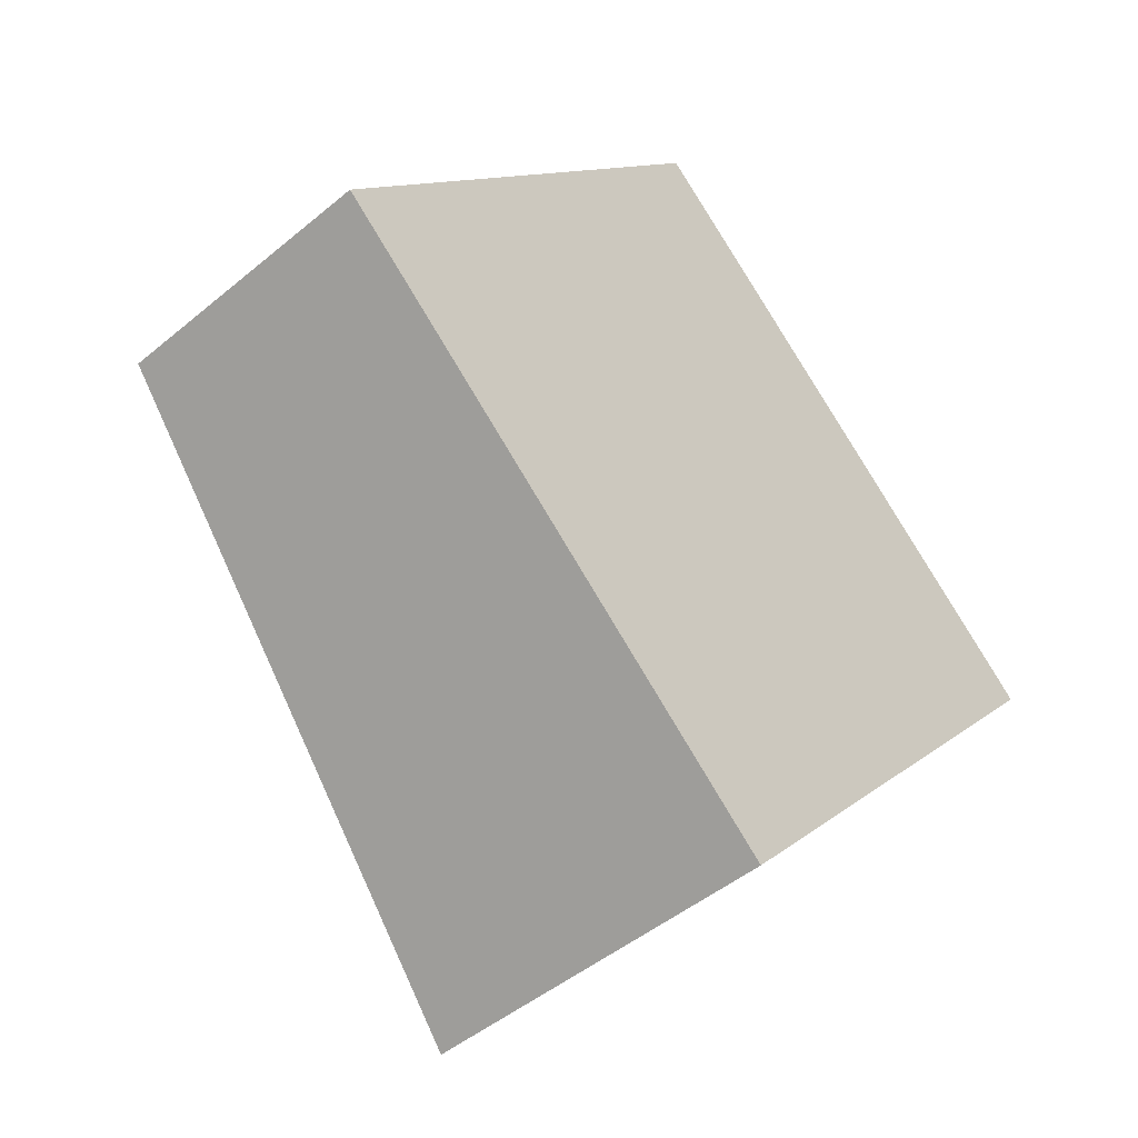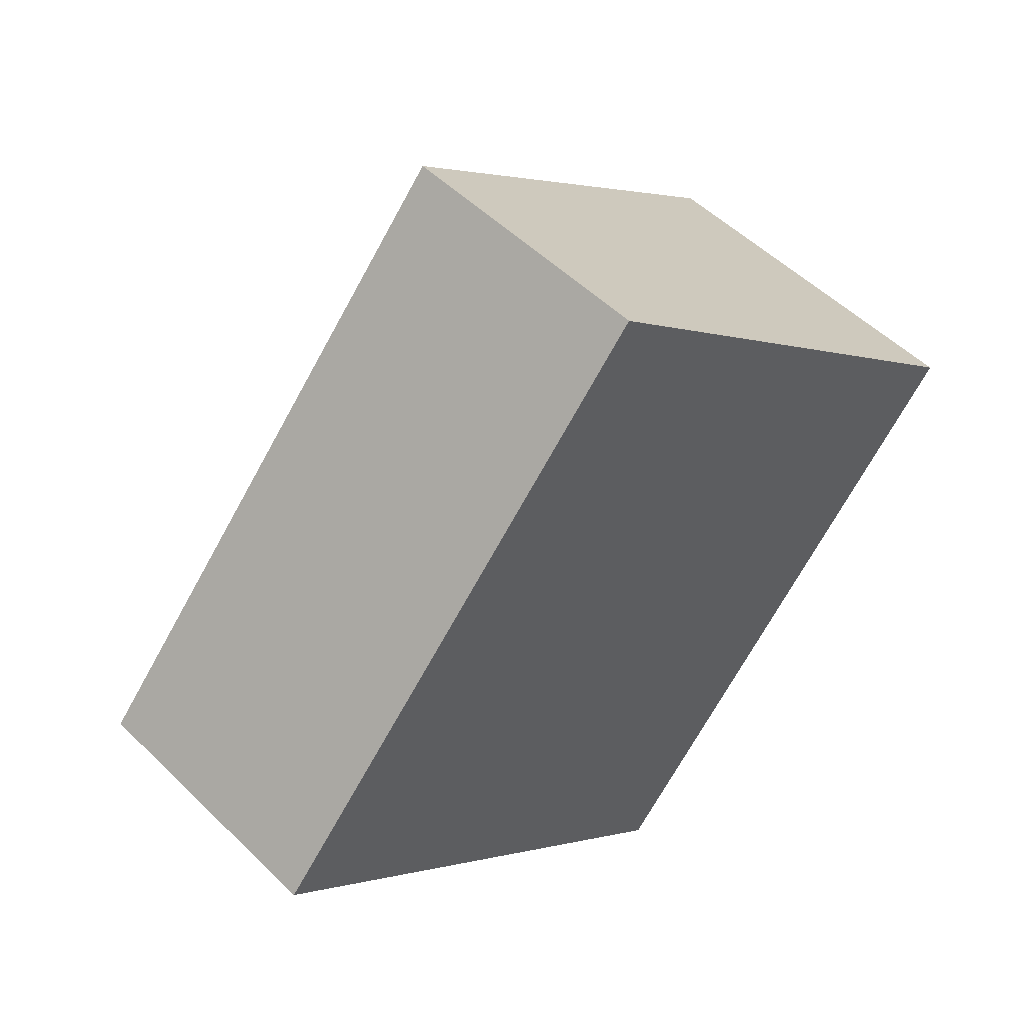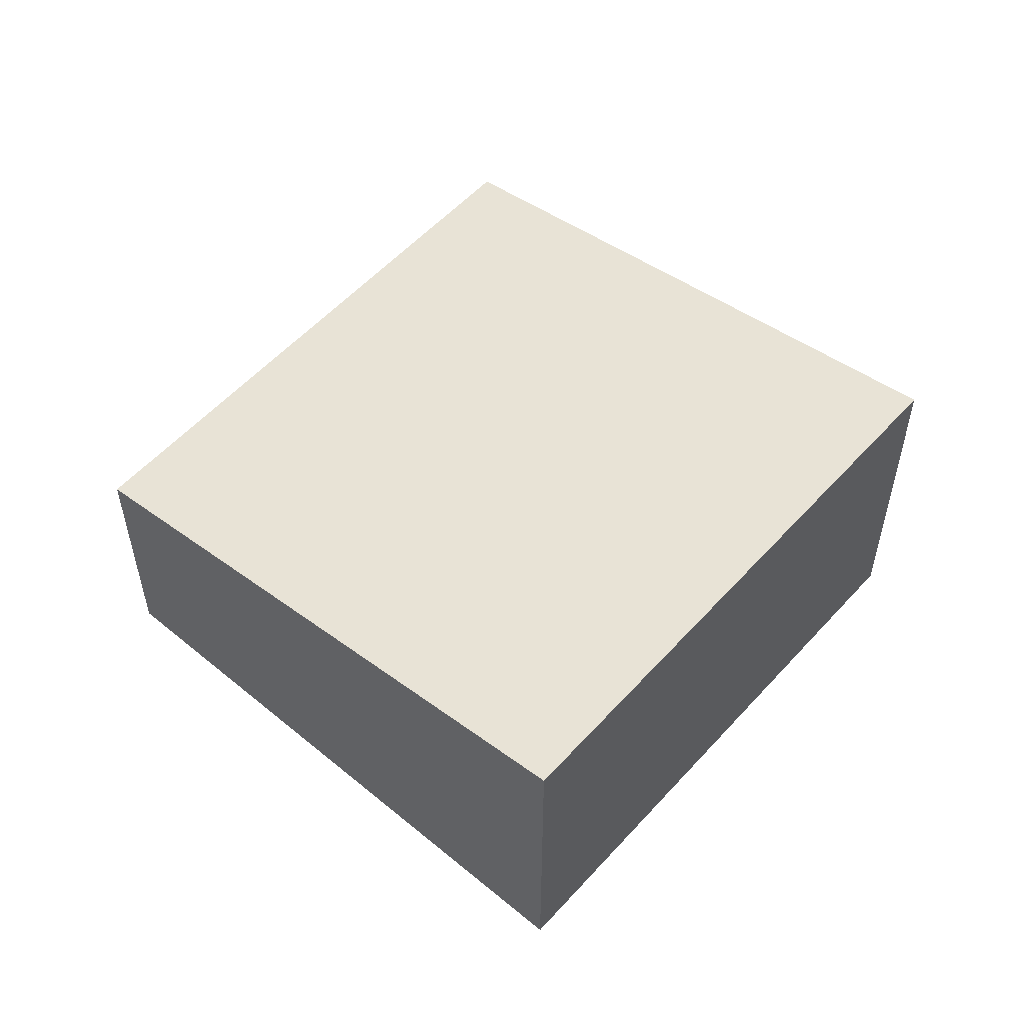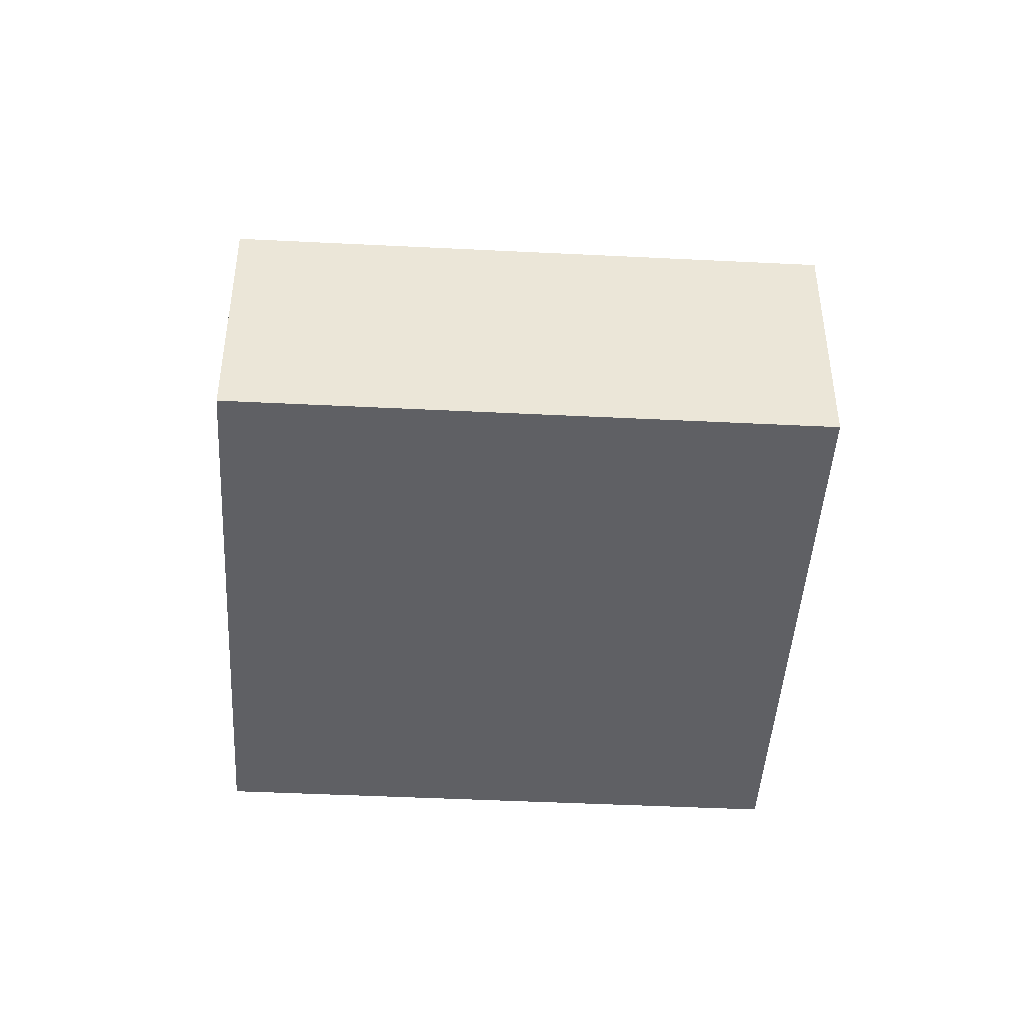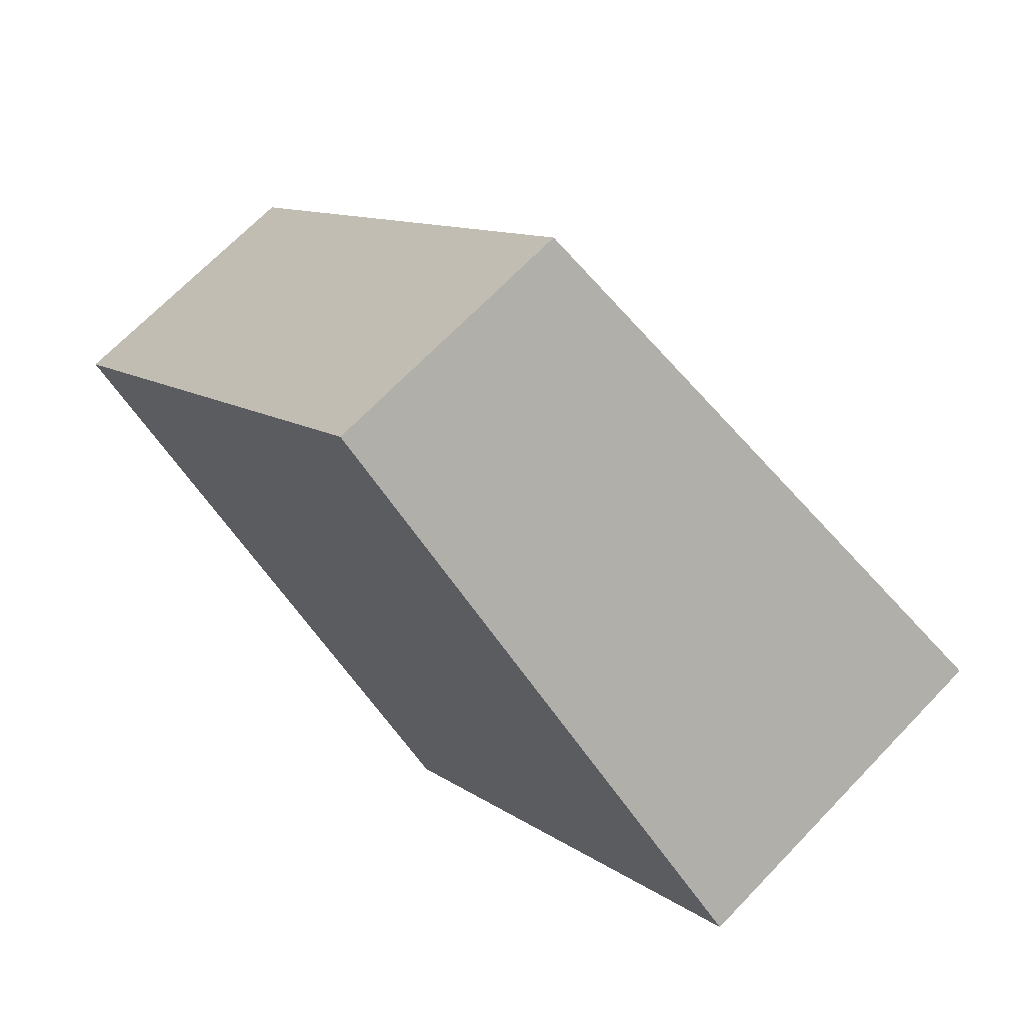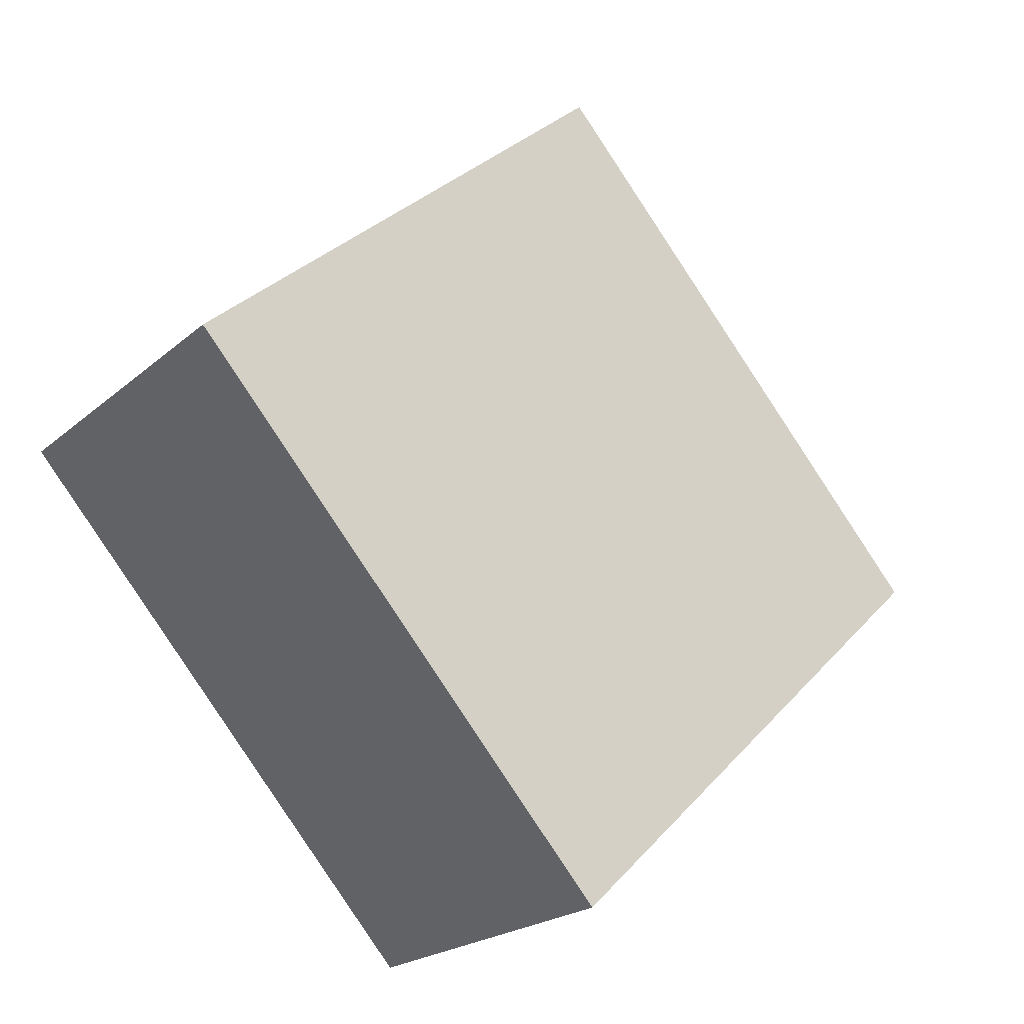
<metadata>
{"format":"obj","ext":"obj","renderer":"f3d","projection":"perspective","resolution":1024,"background":"white","views":[{"elev":-46.8,"azim":-46.6,"up":"+Z"},{"elev":51.1,"azim":-43.3,"up":"+Z"},{"elev":55.2,"azim":82.5,"up":"+Y"},{"elev":-45.1,"azim":-52.0,"up":"+Y"},{"elev":68.5,"azim":43.8,"up":"+Z"},{"elev":-20.9,"azim":146.5,"up":"+Z"}]}
</metadata>
<code>
v  0 2.295 1.405e-16
v  7.792 3.109 0.472
v  4.165 3.109 -3.658
v  3.628 2.295 4.13
v  7.792 -2.89e-17 0.472
v  4.165 2.24e-16 -3.658
v  0 0 0
v  3.628 -2.529e-16 4.13
g defaultobject
f 1 2 3
f 2 1 4
f 5 3 2
f 3 5 6
f 6 1 3
f 1 6 7
f 7 4 1
f 4 7 8
f 4 5 2
f 5 4 8
f 5 7 6
f 7 5 8

</code>
